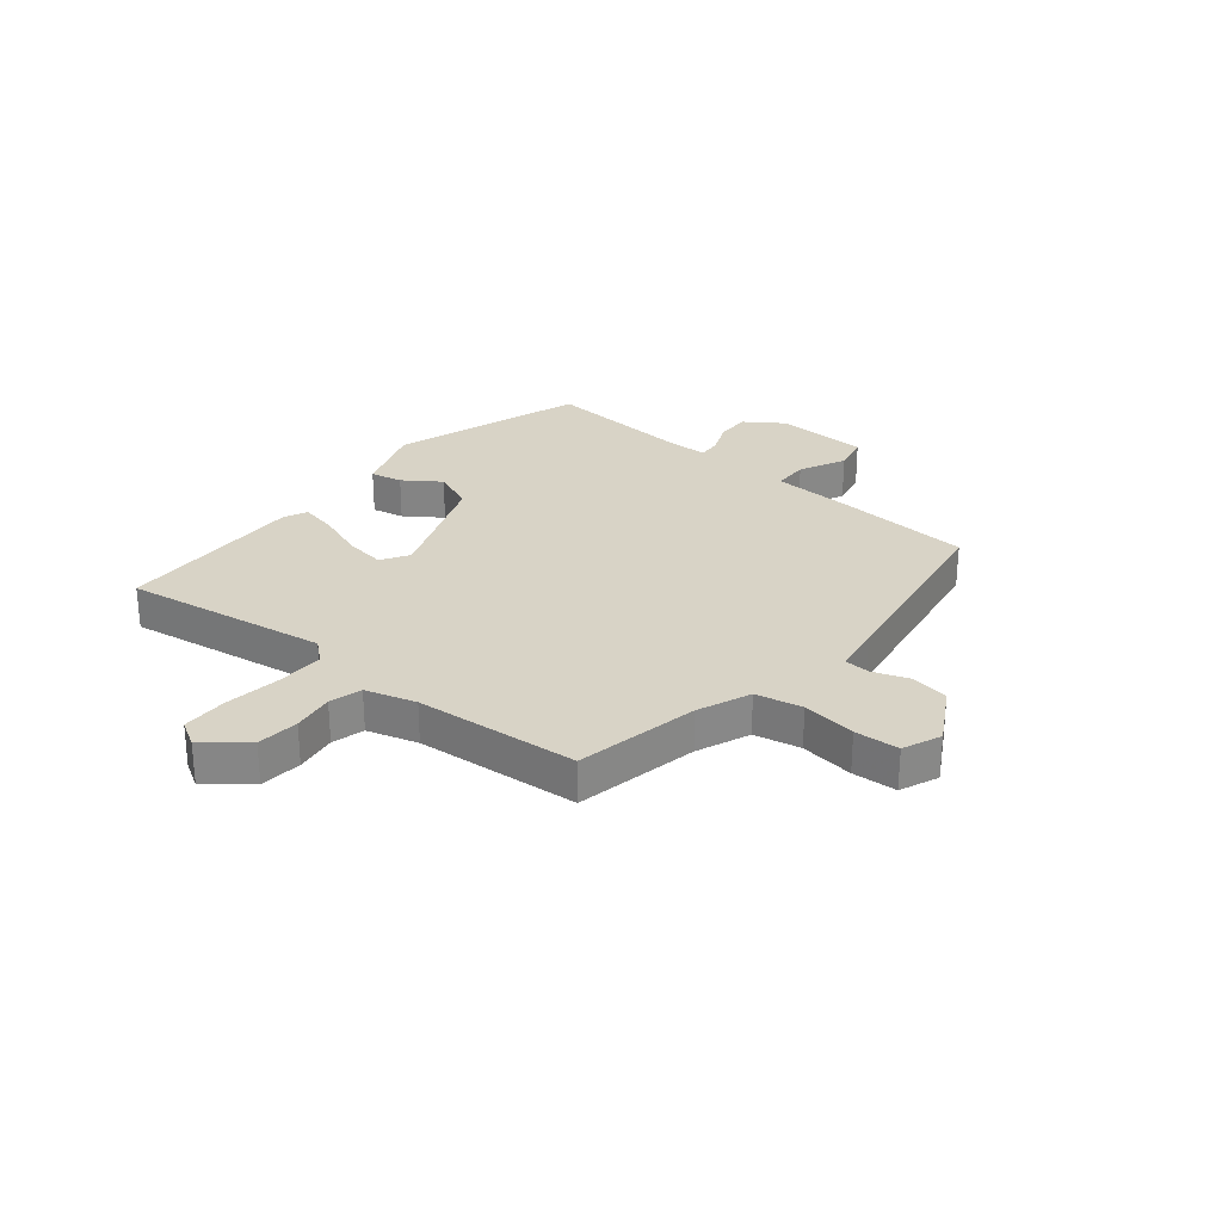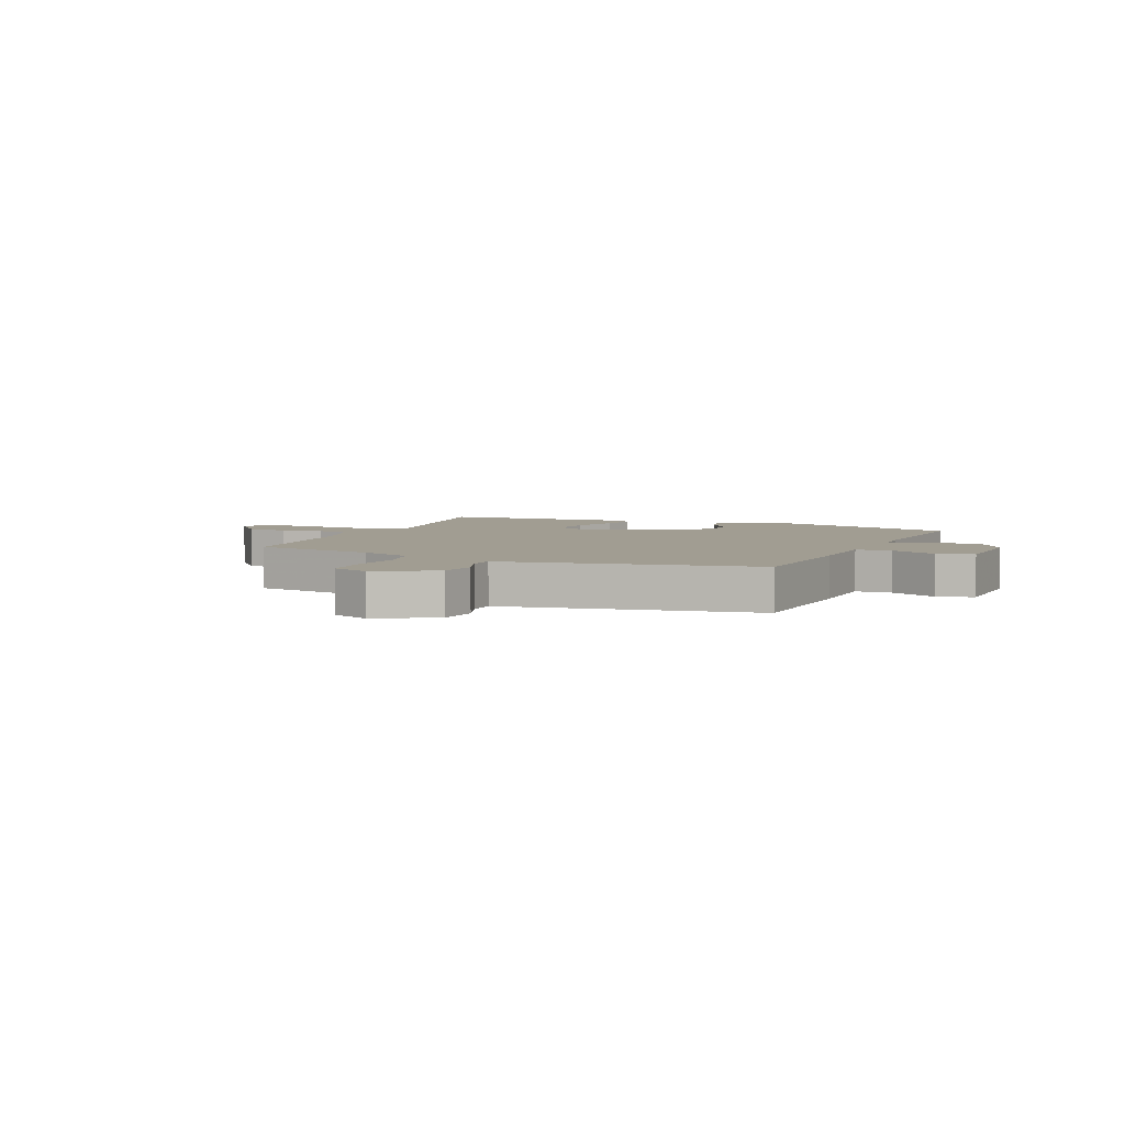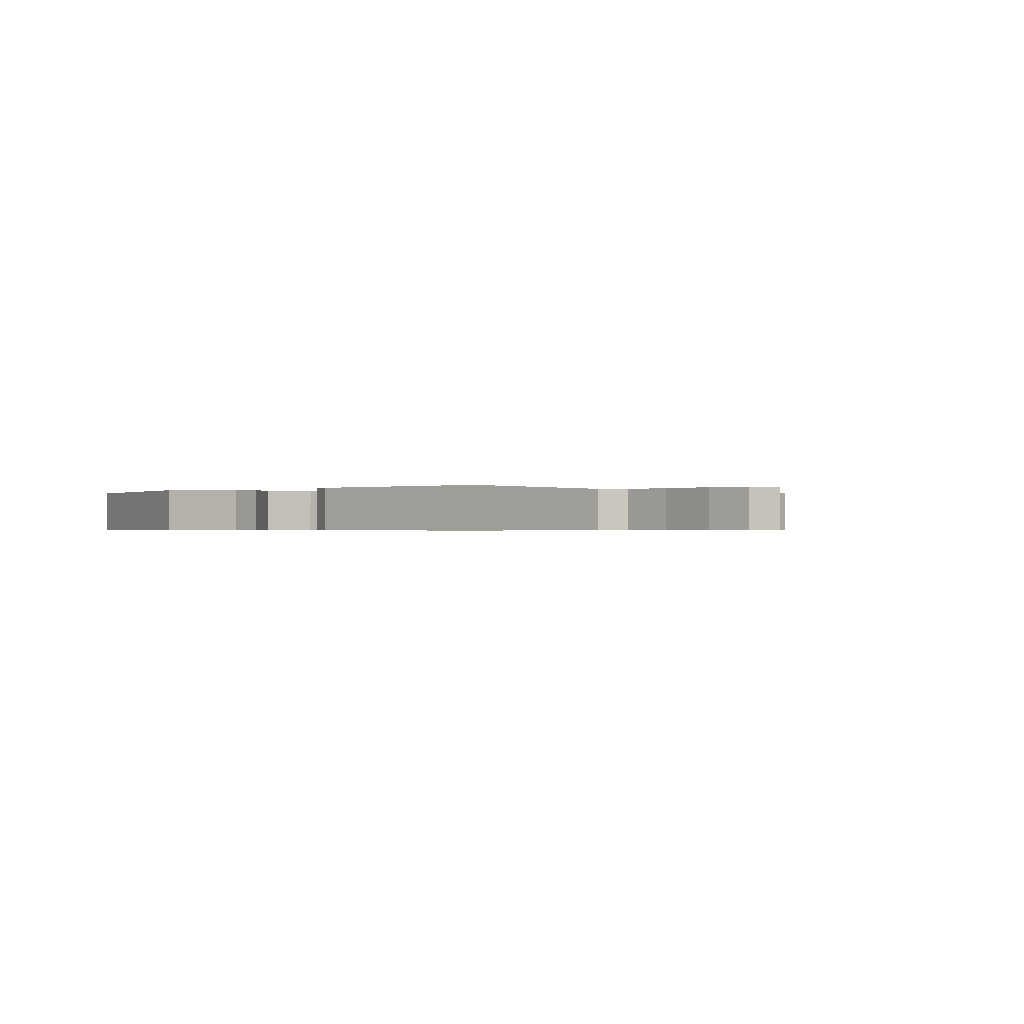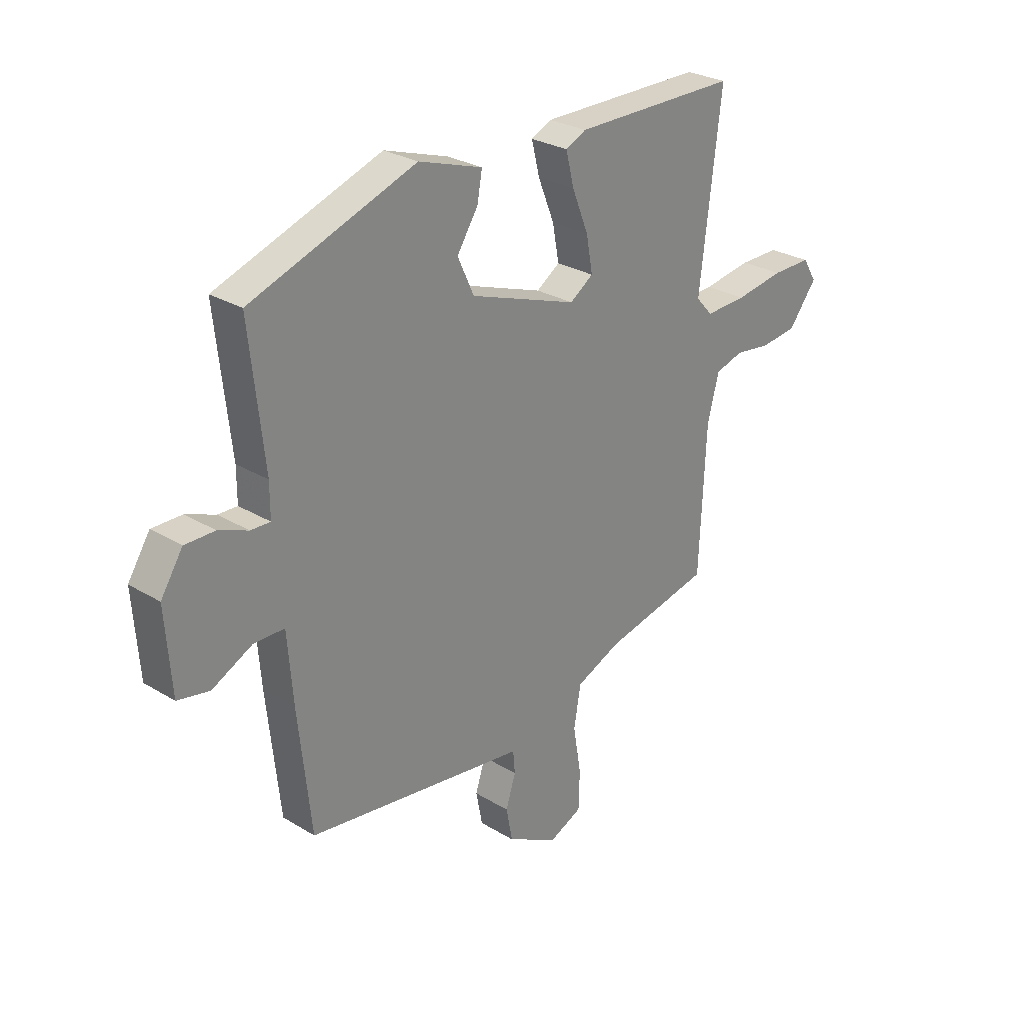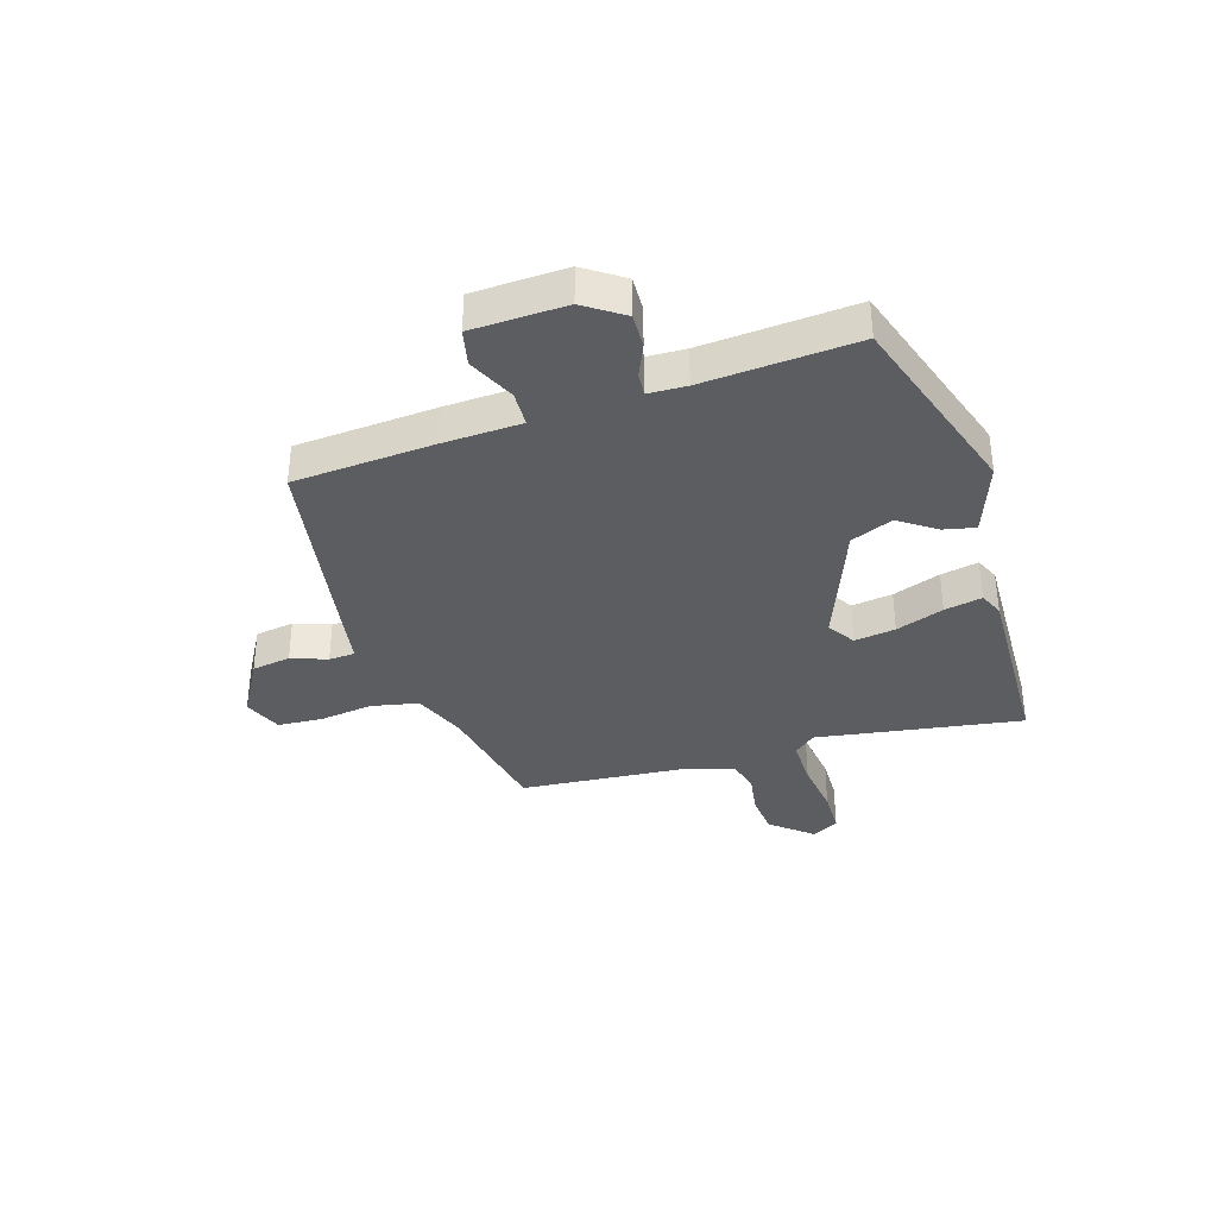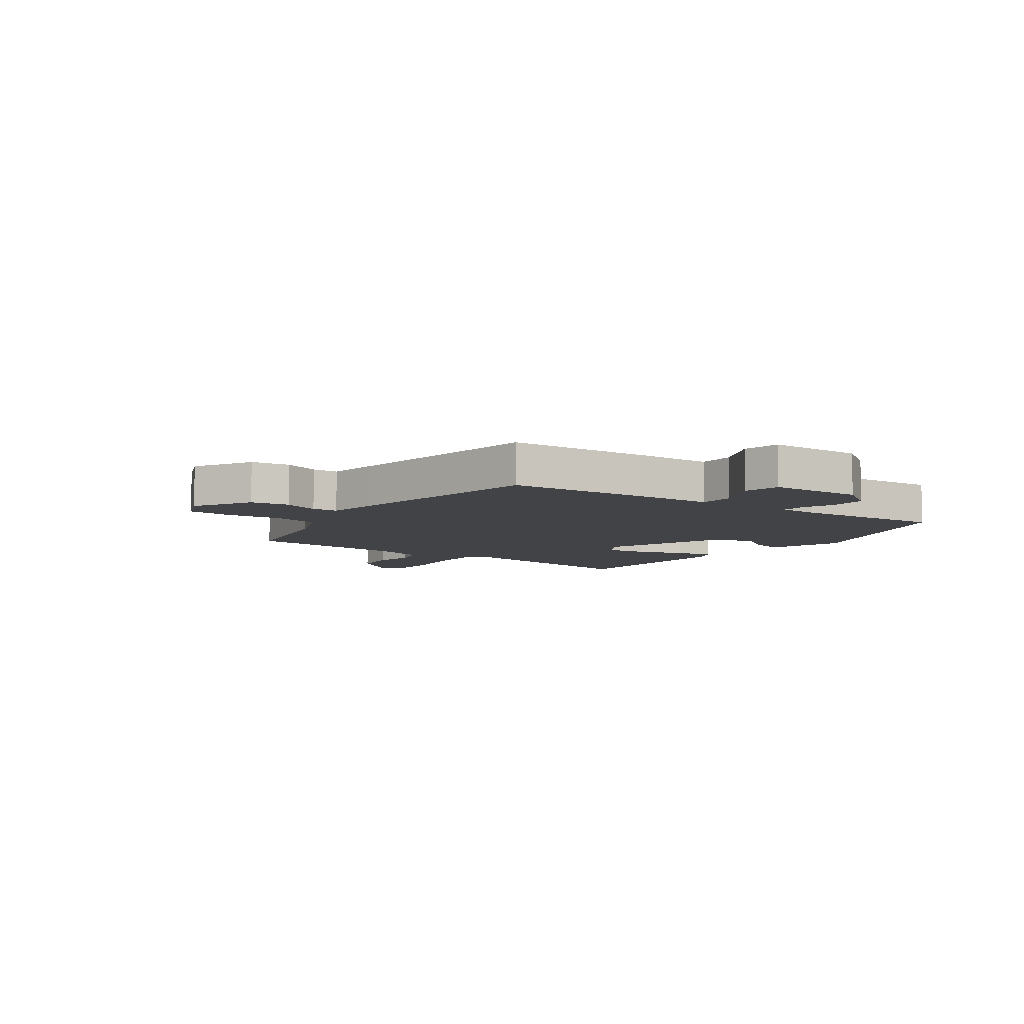
<metadata>
{"format":"obj","ext":"obj","renderer":"f3d","projection":"perspective","resolution":1024,"background":"white","views":[{"elev":28.0,"azim":127.5,"up":"+Y"},{"elev":4.7,"azim":-159.4,"up":"+Y"},{"elev":-0.5,"azim":40.9,"up":"+Y"},{"elev":27.4,"azim":-46.9,"up":"+Z"},{"elev":-35.9,"azim":-74.7,"up":"+Y"},{"elev":-7.5,"azim":-127.7,"up":"+Y"}]}
</metadata>
<code>
v -0.515 0.07 0.403
v -0.184 0.07 0.523
v -0.056 0.07 0.482
v -0.066 0.07 0.426
v -0.108 0.07 0.361
v -0.075 0.07 0.289
v 0.141 0.07 0.214
v 0.188 0.07 0.246
v 0.175 0.07 0.317
v 0.142 0.07 0.399
v 0.126 0.07 0.464
v 0.167 0.07 0.484
v 0.498 0.07 0.485
v 0.455 0.07 0.126
v 0.489 0.07 0.089
v 0.572 0.07 0.093
v 0.67 0.07 0.109
v 0.749 0.07 0.11
v 0.777 0.07 0.065
v 0.72 0.07 -0.009
v 0.647 0.07 -0.018
v 0.574 0.07 -0.009
v 0.518 0.07 -0.026
v 0.495 0.07 -0.115
v 0.482 0.07 -0.402
v 0.267 0.07 -0.451
v 0.176 0.07 -0.491
v 0.162 0.07 -0.573
v 0.178 0.07 -0.667
v 0.176 0.07 -0.745
v 0.11 0.07 -0.775
v 0.007 0.07 -0.721
v -0.006 0.07 -0.654
v 0.014 0.07 -0.591
v 0.01 0.07 -0.546
v -0.075 0.07 -0.535
v -0.433 0.07 -0.487
v -0.459 0.07 -0.244
v -0.47 0.07 -0.107
v -0.532 0.07 -0.107
v -0.612 0.07 -0.148
v -0.676 0.07 -0.136
v -0.688 0.07 0.027
v -0.644 0.07 0.096
v -0.584 0.07 0.096
v -0.525 0.07 0.073
v -0.486 0.07 0.072
v -0.486 0.07 0.138
v -0.515 0 0.403
v -0.184 0 0.523
v -0.056 0 0.482
v -0.066 0 0.426
v -0.108 0 0.361
v -0.075 0 0.289
v 0.141 0 0.214
v 0.188 0 0.246
v 0.175 0 0.317
v 0.142 0 0.399
v 0.126 0 0.464
v 0.167 0 0.484
v 0.498 0 0.485
v 0.455 0 0.126
v 0.489 0 0.089
v 0.572 0 0.093
v 0.67 0 0.109
v 0.749 0 0.11
v 0.777 0 0.065
v 0.72 0 -0.009
v 0.647 0 -0.018
v 0.574 0 -0.009
v 0.518 0 -0.026
v 0.495 0 -0.115
v 0.482 0 -0.402
v 0.267 0 -0.451
v 0.176 0 -0.491
v 0.162 0 -0.573
v 0.178 0 -0.667
v 0.176 0 -0.745
v 0.11 0 -0.775
v 0.007 0 -0.721
v -0.006 0 -0.654
v 0.014 0 -0.591
v 0.01 0 -0.546
v -0.075 0 -0.535
v -0.433 0 -0.487
v -0.459 0 -0.244
v -0.47 0 -0.107
v -0.532 0 -0.107
v -0.612 0 -0.148
v -0.676 0 -0.136
v -0.688 0 0.027
v -0.644 0 0.096
v -0.584 0 0.096
v -0.525 0 0.073
v -0.486 0 0.072
v -0.486 0 0.138
f 44 45 46
f 43 44 46
f 42 43 46
f 41 42 46
f 40 41 46
f 39 40 46 47
f 37 38 39
f 36 37 39
f 35 36 39
f 35 39 47 48
f 32 33 34
f 31 32 34
f 30 31 34
f 29 30 34
f 28 29 34
f 27 28 34 35
f 48 1 2
f 35 48 2
f 27 35 2
f 26 27 2
f 20 21 22
f 19 20 22
f 18 19 22
f 17 18 22
f 16 17 22
f 15 16 22 23
f 14 15 23 24
f 12 13 14
f 11 12 14
f 10 11 14
f 9 10 14
f 14 24 25
f 9 14 25
f 8 9 25
f 2 3 4 5
f 2 5 6
f 26 2 6
f 7 8 25 26
f 6 7 26
f 94 93 92
f 94 92 91
f 94 91 90
f 94 90 89
f 94 89 88
f 95 94 88 87
f 87 86 85
f 87 85 84
f 87 84 83
f 96 95 87 83
f 82 81 80
f 82 80 79
f 82 79 78
f 82 78 77
f 82 77 76
f 83 82 76 75
f 50 49 96
f 50 96 83
f 50 83 75
f 50 75 74
f 70 69 68
f 70 68 67
f 70 67 66
f 70 66 65
f 70 65 64
f 71 70 64 63
f 72 71 63 62
f 62 61 60
f 62 60 59
f 62 59 58
f 62 58 57
f 73 72 62
f 73 62 57
f 73 57 56
f 53 52 51 50
f 54 53 50
f 54 50 74
f 74 73 56 55
f 74 55 54
f 1 49 50 2
f 2 50 51 3
f 3 51 52 4
f 4 52 53 5
f 5 53 54 6
f 6 54 55 7
f 7 55 56 8
f 8 56 57 9
f 9 57 58 10
f 10 58 59 11
f 11 59 60 12
f 12 60 61 13
f 13 61 62 14
f 14 62 63 15
f 15 63 64 16
f 16 64 65 17
f 17 65 66 18
f 18 66 67 19
f 19 67 68 20
f 20 68 69 21
f 21 69 70 22
f 22 70 71 23
f 23 71 72 24
f 24 72 73 25
f 25 73 74 26
f 26 74 75 27
f 27 75 76 28
f 28 76 77 29
f 29 77 78 30
f 30 78 79 31
f 31 79 80 32
f 32 80 81 33
f 33 81 82 34
f 34 82 83 35
f 35 83 84 36
f 36 84 85 37
f 37 85 86 38
f 38 86 87 39
f 39 87 88 40
f 40 88 89 41
f 41 89 90 42
f 42 90 91 43
f 43 91 92 44
f 44 92 93 45
f 45 93 94 46
f 46 94 95 47
f 47 95 96 48
f 48 96 49 1

</code>
